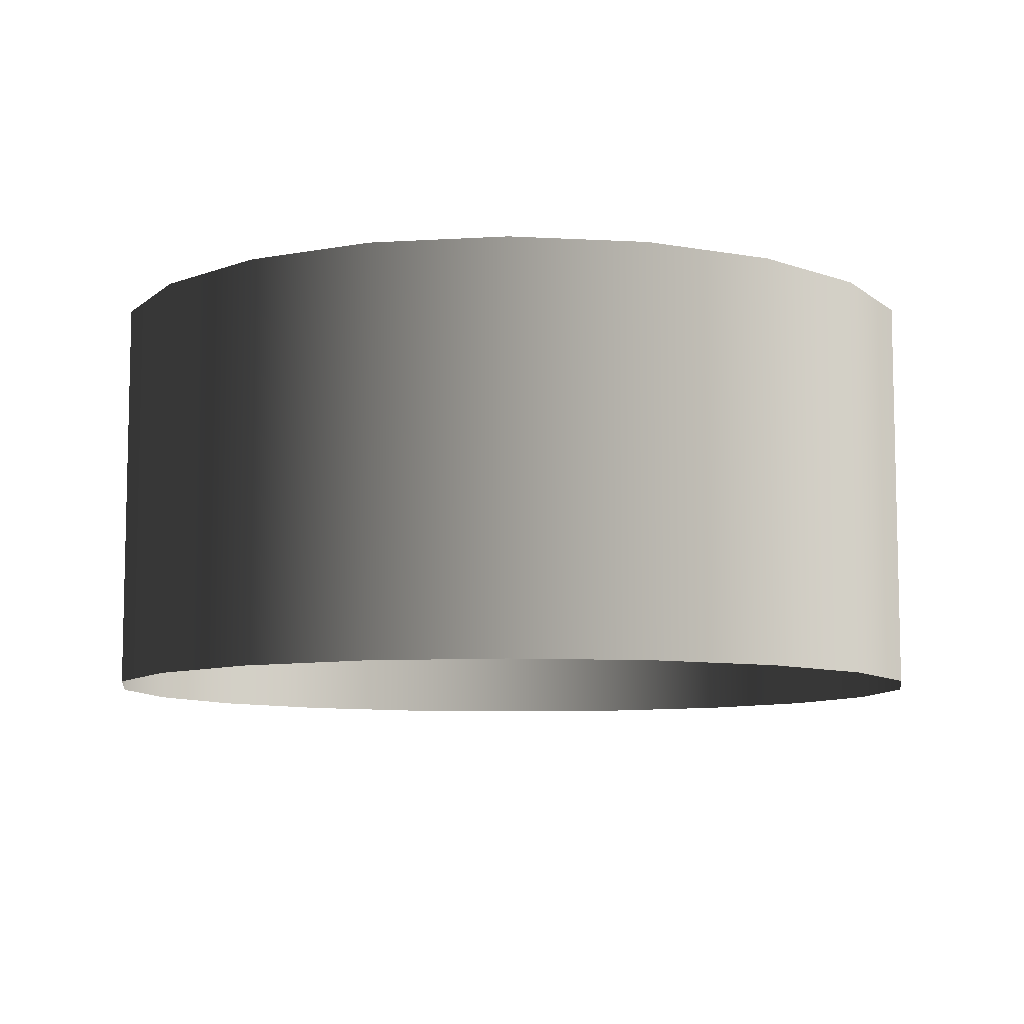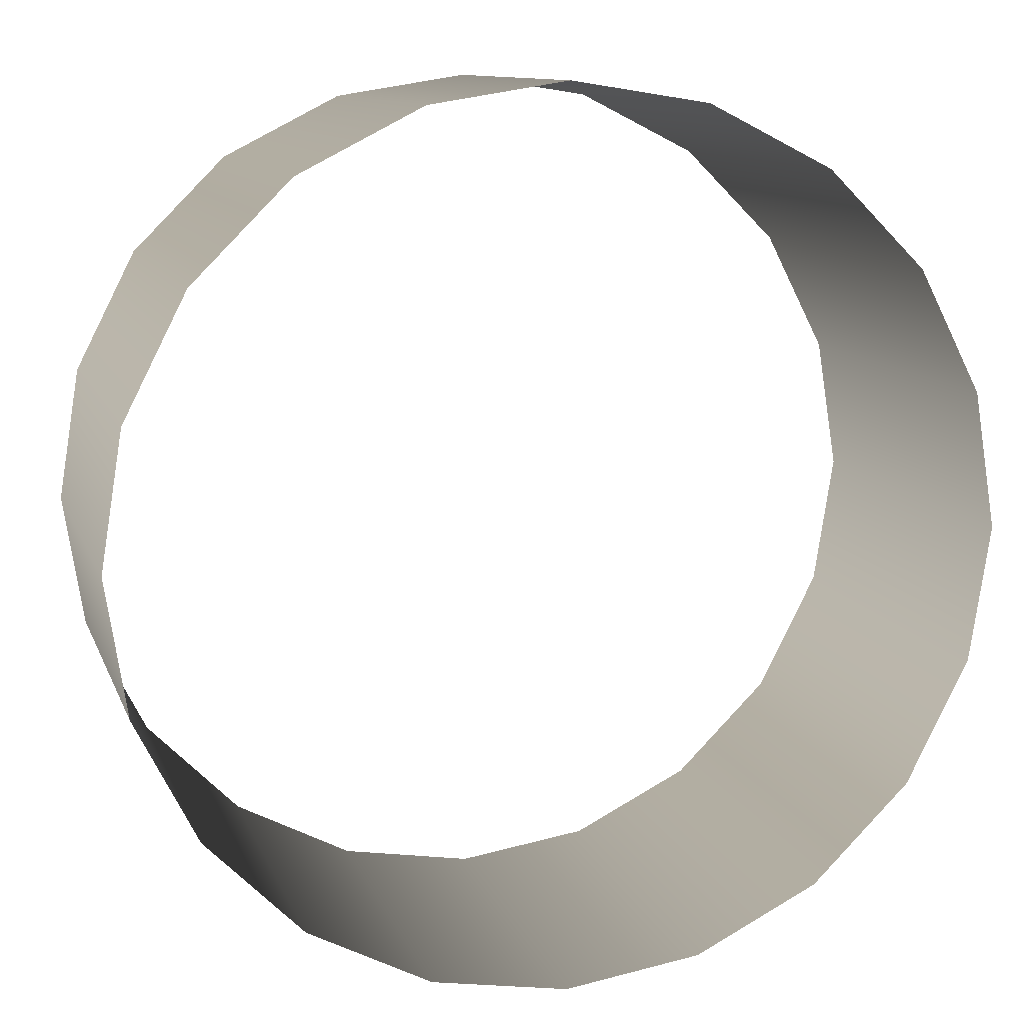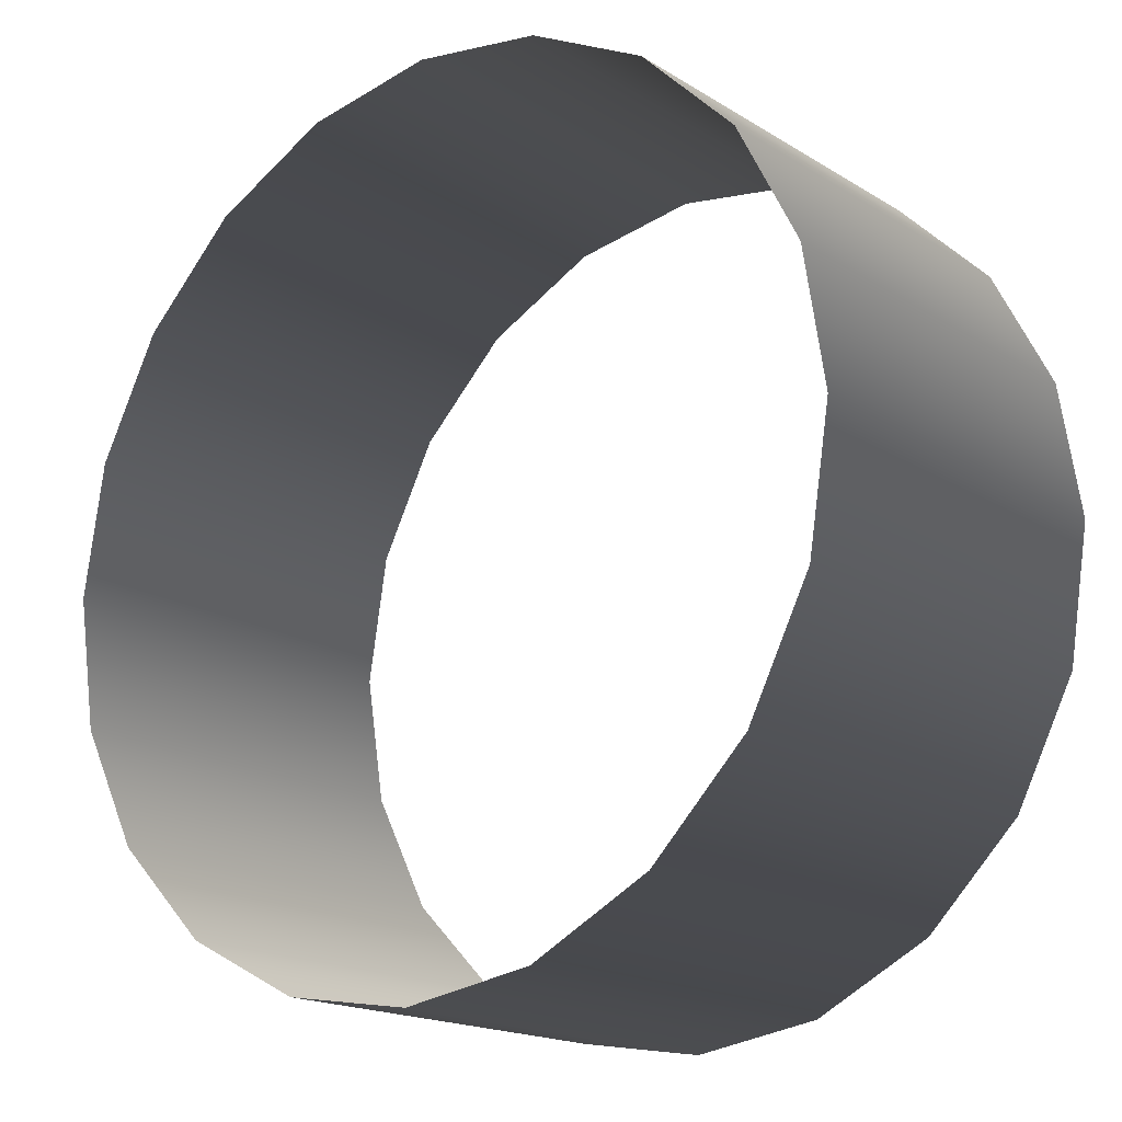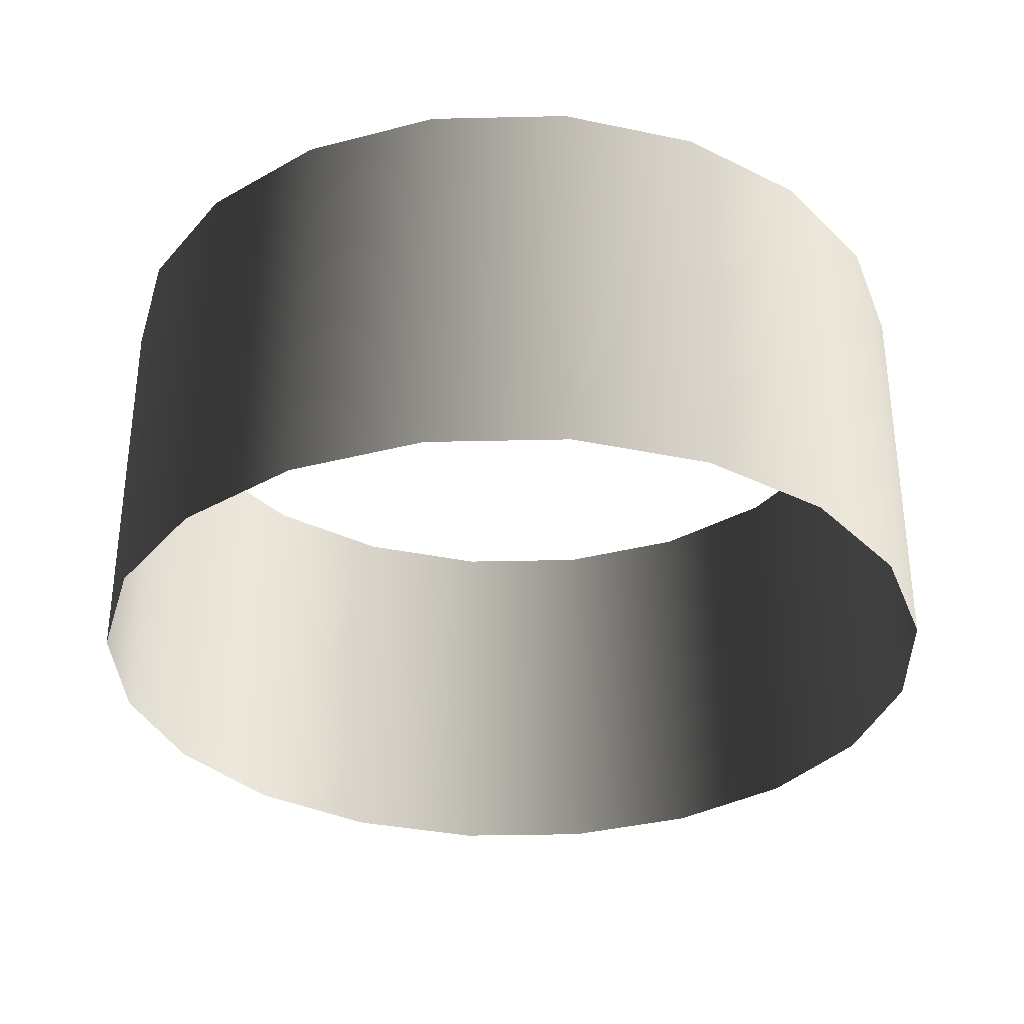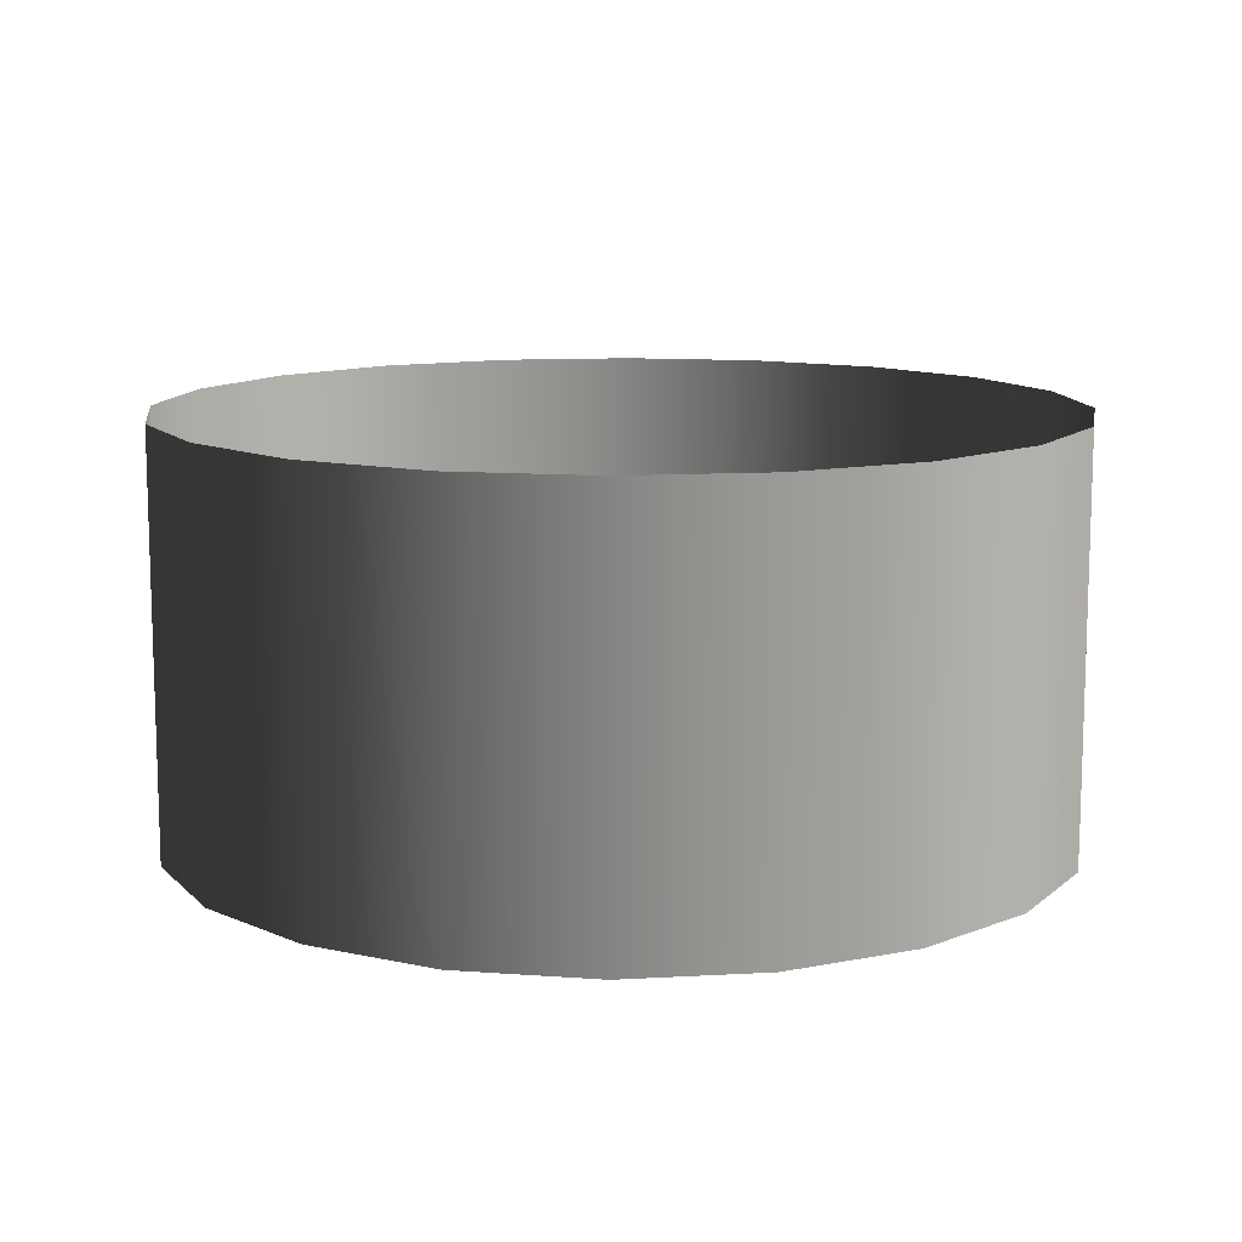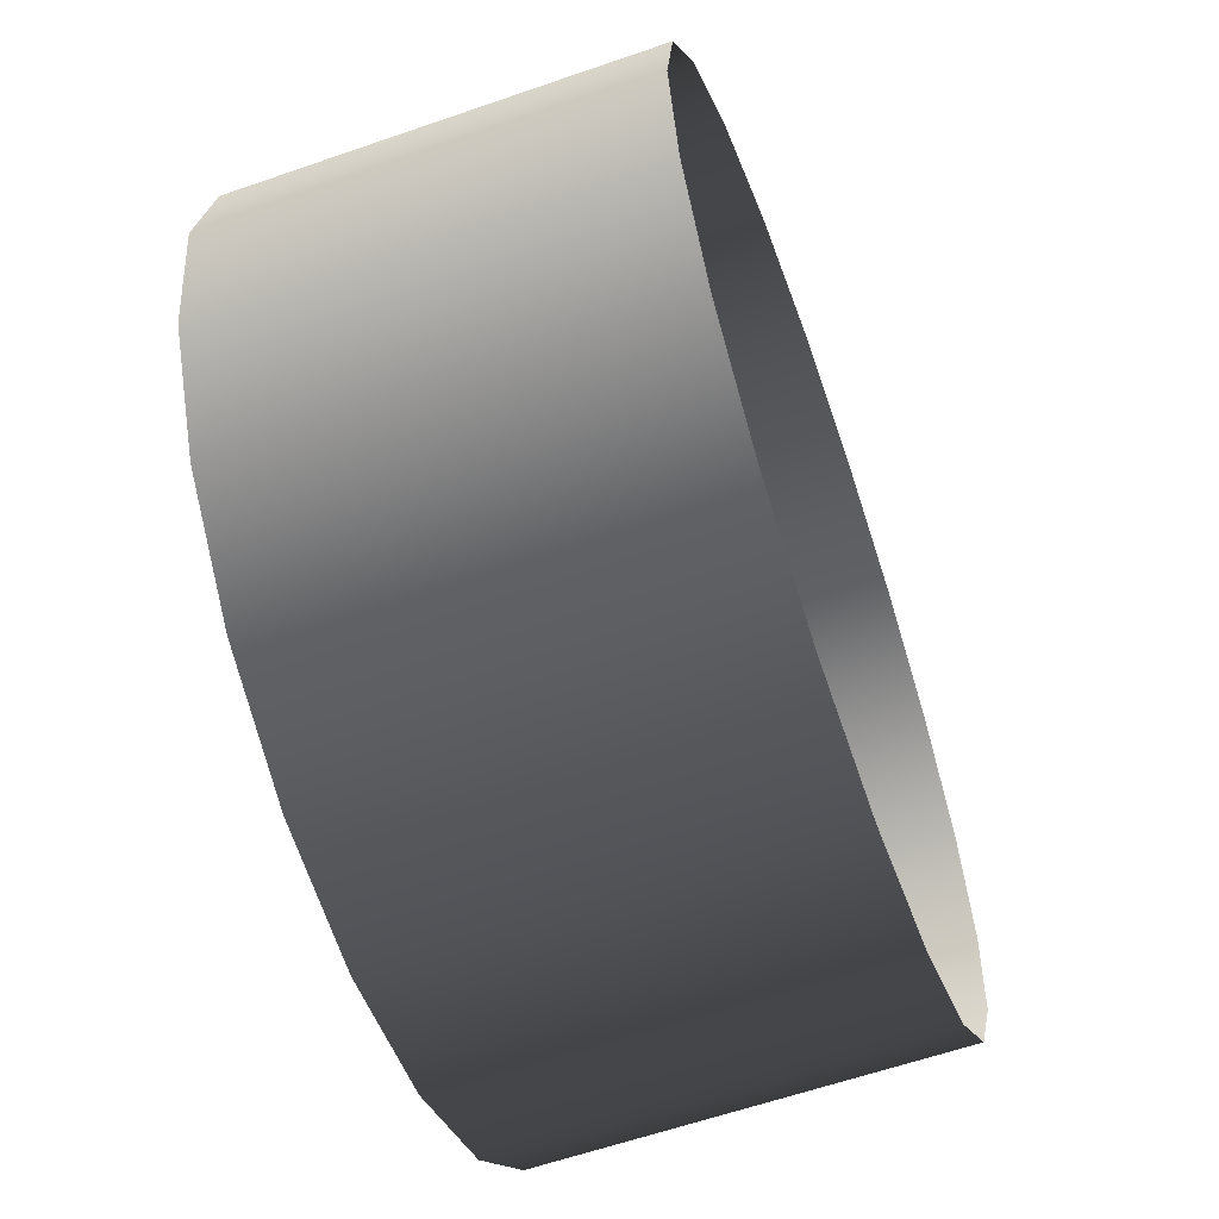
<metadata>
{"format":"obj","ext":"obj","renderer":"f3d","projection":"perspective","resolution":1024,"background":"white","views":[{"elev":-8.4,"azim":-17.5,"up":"+Y"},{"elev":10.8,"azim":164.7,"up":"+Z"},{"elev":-17.5,"azim":-140.4,"up":"+Z"},{"elev":-33.1,"azim":-133.2,"up":"+Y"},{"elev":11.5,"azim":37.2,"up":"+Y"},{"elev":-61.0,"azim":-70.5,"up":"+Z"}]}
</metadata>
<code>
v 100.2 -78.92 -137.9
v 52.66 -78.92 -162.1
v 52.66 78.92 -162.1
v 100.2 78.92 -137.9
v 137.9 -78.92 -100.2
v 137.9 78.92 -100.2
v 162.1 -78.92 -52.66
v 162.1 78.92 -52.66
v 170.4 -78.92 7.237e-06
v 170.4 78.92 7.237e-06
v 52.66 -78.92 -162.1
v 2.47e-06 -78.92 -170.4
v 2.47e-06 78.92 -170.4
v 52.66 78.92 -162.1
v 2.47e-06 -78.92 -170.4
v -52.66 78.92 -162.1
v 2.47e-06 78.92 -170.4
v -52.66 -78.92 -162.1
v -100.2 78.92 -137.9
v -100.2 -78.92 -137.9
v -137.9 78.92 -100.2
v -137.9 -78.92 -100.2
v -137.9 -78.92 -100.2
v -162.1 78.92 -52.66
v -137.9 78.92 -100.2
v -162.1 -78.92 -52.66
v -170.4 78.92 -1.244e-05
v -170.4 -78.92 -1.244e-05
v -162.1 78.92 52.66
v -162.1 -78.92 52.66
v -137.9 78.92 100.2
v -137.9 -78.92 100.2
v -137.9 -78.92 100.2
v -100.2 78.92 137.9
v -137.9 78.92 100.2
v -100.2 -78.92 137.9
v -52.66 78.92 162.1
v -52.66 -78.92 162.1
v -6.895e-06 78.92 170.4
v -6.895e-06 -78.92 170.4
v 52.66 78.92 162.1
v 52.66 -78.92 162.1
v 52.66 -78.92 162.1
v 100.2 78.92 137.9
v 52.66 78.92 162.1
v 100.2 -78.92 137.9
v 137.9 78.92 100.2
v 137.9 -78.92 100.2
v 162.1 78.92 52.66
v 162.1 -78.92 52.66
v 170.4 78.92 7.237e-06
v 170.4 -78.92 7.237e-06
g Clouds_1397_0
f 1 3 2
f 1 4 3
f 5 4 1
f 5 6 4
f 7 6 5
f 7 8 6
f 9 8 7
f 9 10 8
f 11 13 12
f 11 14 13
f 15 17 16
f 15 16 18
f 18 16 19
f 18 19 20
f 20 19 21
f 20 21 22
f 23 25 24
f 23 24 26
f 26 24 27
f 26 27 28
f 28 27 29
f 28 29 30
f 30 29 31
f 30 31 32
f 33 35 34
f 33 34 36
f 36 34 37
f 36 37 38
f 38 37 39
f 38 39 40
f 40 39 41
f 40 41 42
f 43 45 44
f 43 44 46
f 46 44 47
f 46 47 48
f 48 47 49
f 48 49 50
f 50 49 51
f 50 51 52

</code>
